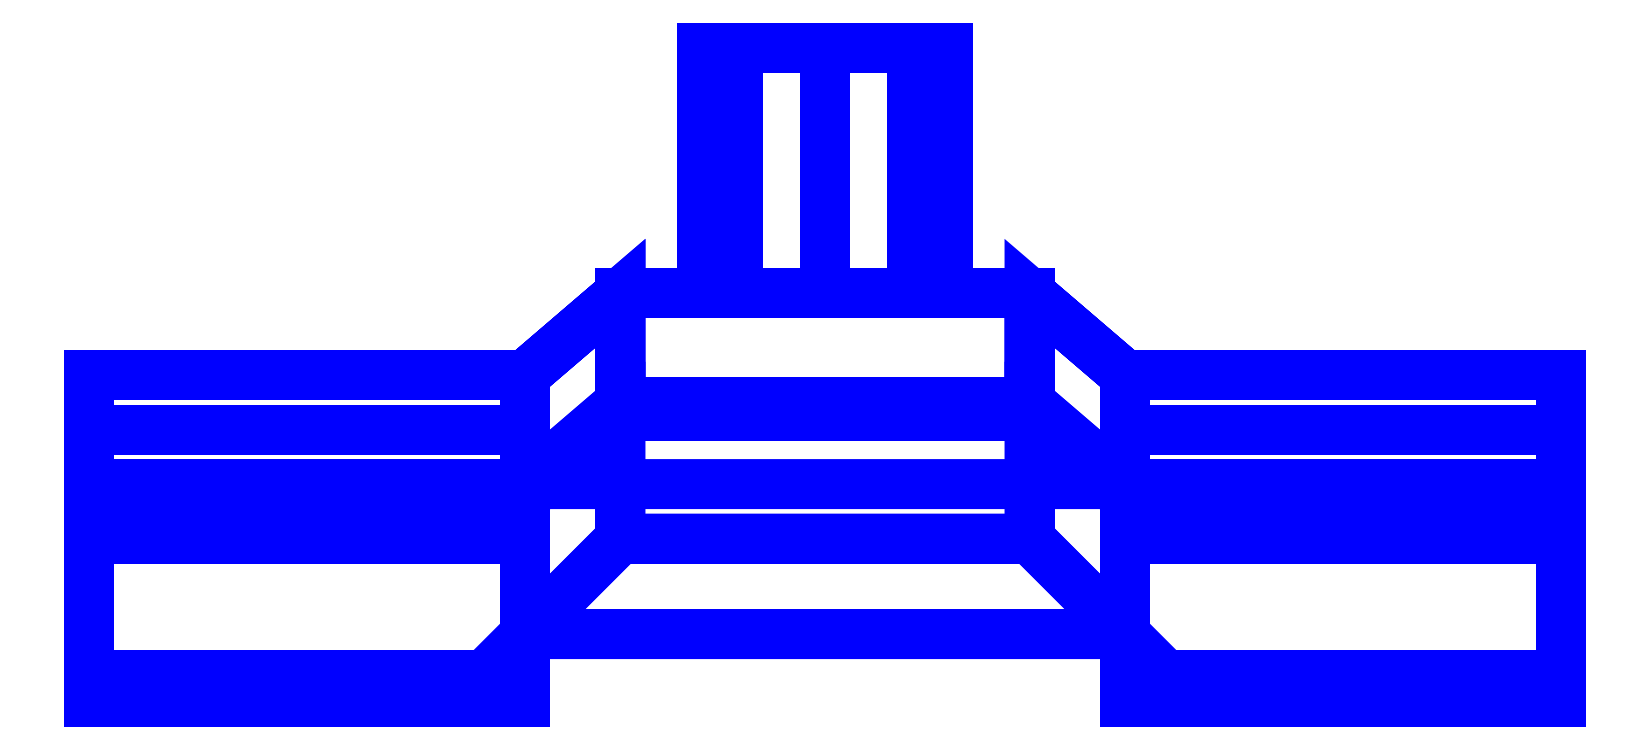
<metadata>
{"format":"dxf","ext":"dxf","renderer":"ezdxf+matplotlib","layout":"modelspace","background":"white","min_lineweight":24,"dpi":150}
</metadata>
<code>
0
SECTION
2
ENTITIES
0
3DFACE
8
SLEEVE
10
-0.54
20
0.05
30
0.2
11
-0.54
21
-0.07
31
0.25
12
-0.54
22
-0.05
32
0.3
13
-0.54
23
0.08
33
0.23
0
3DFACE
8
SLEEVE
10
-0.22
20
-0.05
30
0.3
11
-0.22
21
-0.07
31
0.25
12
-0.22
22
-0.02
32
0.2292
13
-0.22
23
-0.02
33
0.2838
0
3DFACE
8
SLEEVE
10
-0.54
20
-0.05
30
0.3
11
-0.54
21
-0.07
31
0.25
12
-0.22
22
-0.07
32
0.25
13
-0.22
23
-0.05
33
0.3
0
3DFACE
8
SLEEVE
10
-0.54
20
0.08
30
0.23
11
-0.54
21
-0.05
31
0.3
12
-0.22
22
-0.05
32
0.3
13
-0.22
23
0.08
33
0.23
0
3DFACE
8
SLEEVE
10
-0.22
20
0.05
30
0.2
11
-0.22
21
-0.07
31
0.25
12
-0.54
22
-0.07
32
0.25
13
-0.54
23
0.05
33
0.2
0
3DFACE
8
SLEEVE
10
-0.54
20
0.13
30
0.04
11
-0.54
21
0.05
31
0.2
12
-0.54
22
0.08
32
0.23
13
-0.54
23
0.17
33
0.1
0
3DFACE
8
SLEEVE
10
-0.54
20
0.17
30
0.1
11
-0.54
21
0.08
31
0.23
12
-0.22
22
0.08
32
0.23
13
-0.22
23
0.17
33
0.1
0
3DFACE
8
SLEEVE
10
-0.22
20
0.13
30
0.04
11
-0.22
21
0.05
31
0.2
12
-0.54
22
0.05
32
0.2
13
-0.54
23
0.13
33
0.04
0
3DFACE
8
SLEEVE
10
-0.54
20
0.13
30
-0.05
11
-0.54
21
0.13
31
0.04
12
-0.54
22
0.17
32
0.1
13
-0.54
23
0.17
33
-0.07
0
3DFACE
8
SLEEVE
10
-0.54
20
0.17
30
-0.07
11
-0.54
21
0.17
31
0.1
12
-0.22
22
0.17
32
0.1
13
-0.22
23
0.17
33
-0.07
0
3DFACE
8
SLEEVE
10
-0.22
20
0.13
30
-0.05
11
-0.22
21
0.13
31
0.04
12
-0.54
22
0.13
32
0.04
13
-0.54
23
0.13
33
-0.05
0
3DFACE
8
SLEEVE
10
-0.54
20
0.09
30
-0.16
11
-0.54
21
0.17
31
-0.07
12
-0.22
22
0.17
32
-0.07
13
-0.22
23
0.09
33
-0.16
0
3DFACE
8
SLEEVE
10
-0.54
20
0.08
30
-0.12
11
-0.54
21
0.13
31
-0.05
12
-0.54
22
0.17
32
-0.07
13
-0.54
23
0.09
33
-0.16
0
3DFACE
8
SLEEVE
10
-0.22
20
0.09
30
-0.16
11
-0.22
21
0.08
31
-0.12
12
-0.54
22
0.08
32
-0.12
13
-0.54
23
0.09
33
-0.16
0
3DFACE
8
SLEEVE
10
-0.22
20
0.08
30
-0.12
11
-0.22
21
0.13
31
-0.05
12
-0.54
22
0.13
32
-0.05
13
-0.54
23
0.08
33
-0.12
0
3DFACE
8
SLEEVE
10
-0.22
20
0.08
30
0.23
11
-0.22
21
-0.02
31
0.2838
12
-0.15
22
0.05
32
0.31
13
-0.15
23
0.14
33
0.26
0
3DFACE
8
SLEEVE
10
-0.15
20
0.14
30
0.26
11
-0.15
21
0.05
31
0.31
12
0.15
22
0.05
32
0.31
13
0.15
23
0.14
33
0.26
0
3DFACE
8
SLEEVE
10
0.15
20
0.05
30
0.31
11
0.22
21
-0.02
31
0.2838
12
0.22
22
0.08
32
0.23
13
0.15
23
0.14
33
0.26
0
3DFACE
8
SLEEVE
10
-0.15
20
0.05
30
0.31
11
-0.22
21
-0.02
31
0.2838
12
0.22
22
-0.02
32
0.2838
13
0.15
23
0.05
33
0.31
0
3DFACE
8
SLEEVE
10
0.15
20
0.14
30
0.26
11
0.22
21
0.08
31
0.23
12
0.22
22
0.17
32
0.1
13
0.15
23
0.23
33
0.12
0
3DFACE
8
SLEEVE
10
-0.22
20
0.17
30
0.1
11
-0.22
21
0.08
31
0.23
12
-0.15
22
0.14
32
0.26
13
-0.15
23
0.23
33
0.12
0
3DFACE
8
SLEEVE
10
-0.15
20
0.23
30
0.12
11
-0.15
21
0.14
31
0.26
12
0.15
22
0.14
32
0.26
13
0.15
23
0.23
33
0.12
0
3DFACE
8
SLEEVE
10
0.15
20
0.23
30
0.12
11
0.22
21
0.17
31
0.1
12
0.22
22
0.17
32
-0.07
13
0.15
23
0.23
33
-0.09
0
3DFACE
8
SLEEVE
10
-0.22
20
0.17
30
-0.07
11
-0.22
21
0.17
31
0.1
12
-0.15
22
0.23
32
0.12
13
-0.15
23
0.23
33
-0.09
0
3DFACE
8
SLEEVE
10
-0.15
20
0.23
30
-0.09
11
-0.15
21
0.23
31
0.12
12
0.15
22
0.23
32
0.12
13
0.15
23
0.23
33
-0.09
0
3DFACE
8
SLEEVE
10
-0.15
20
0.15
30
-0.22
11
-0.15
21
0.23
31
-0.09
12
0.15
22
0.23
32
-0.09
13
0.15
23
0.15
33
-0.22
0
3DFACE
8
SLEEVE
10
-0.22
20
0.09
30
-0.16
11
-0.22
21
0.17
31
-0.07
12
-0.15
22
0.23
32
-0.09
13
-0.15
23
0.15
33
-0.22
0
3DFACE
8
SLEEVE
10
0.15
20
0.23
30
-0.09
11
0.22
21
0.17
31
-0.07
12
0.22
22
0.09
32
-0.16
13
0.15
23
0.15
33
-0.22
0
3DFACE
8
SLEEVE
10
0.15
20
0.15
30
-0.22
11
0.22
21
0.09
31
-0.16
12
-0.22
22
0.09
32
-0.16
13
-0.15
23
0.15
33
-0.22
0
3DFACE
8
SLEEVE
10
0.22
20
0.17
30
0.1
11
0.22
21
0.08
31
0.23
12
0.54
22
0.08
32
0.23
13
0.54
23
0.17
33
0.1
0
3DFACE
8
SLEEVE
10
0.22
20
-0.02
30
0.2292
11
0.22
21
-0.07
31
0.25
12
0.22
22
-0.05
32
0.3
13
0.22
23
-0.02
33
0.2838
0
3DFACE
8
SLEEVE
10
0.54
20
0.09
30
-0.16
11
0.54
21
0.08
31
-0.12
12
0.22
22
0.08
32
-0.12
13
0.22
23
0.09
33
-0.16
0
3DFACE
8
SLEEVE
10
0.22
20
0.09
30
-0.16
11
0.22
21
0.17
31
-0.07
12
0.54
22
0.17
32
-0.07
13
0.54
23
0.09
33
-0.16
0
3DFACE
8
SLEEVE
10
0.22
20
0.17
30
-0.07
11
0.22
21
0.17
31
0.1
12
0.54
22
0.17
32
0.1
13
0.54
23
0.17
33
-0.07
0
3DFACE
8
SLEEVE
10
0.54
20
0.13
30
-0.05
11
0.54
21
0.13
31
0.04
12
0.22
22
0.13
32
0.04
13
0.22
23
0.13
33
-0.05
0
3DFACE
8
SLEEVE
10
0.54
20
0.08
30
-0.12
11
0.54
21
0.13
31
-0.05
12
0.22
22
0.13
32
-0.05
13
0.22
23
0.08
33
-0.12
0
3DFACE
8
SLEEVE
10
0.54
20
0.13
30
0.04
11
0.54
21
0.05
31
0.2
12
0.22
22
0.05
32
0.2
13
0.22
23
0.13
33
0.04
0
3DFACE
8
SLEEVE
10
0.22
20
0.08
30
0.23
11
0.22
21
-0.05
31
0.3
12
0.54
22
-0.05
32
0.3
13
0.54
23
0.08
33
0.23
0
3DFACE
8
SLEEVE
10
0.54
20
0.08
30
0.23
11
0.54
21
0.05
31
0.2
12
0.54
22
0.13
32
0.04
13
0.54
23
0.17
33
0.1
0
3DFACE
8
SLEEVE
10
0.22
20
-0.05
30
0.3
11
0.22
21
-0.07
31
0.25
12
0.54
22
-0.07
32
0.25
13
0.54
23
-0.05
33
0.3
0
3DFACE
8
SLEEVE
10
0.54
20
-0.05
30
0.3
11
0.54
21
-0.07
31
0.25
12
0.54
22
0.05
32
0.2
13
0.54
23
0.08
33
0.23
0
3DFACE
8
SLEEVE
10
0.54
20
0.05
30
0.2
11
0.54
21
-0.07
31
0.25
12
0.22
22
-0.07
32
0.25
13
0.22
23
0.05
33
0.2
0
3DFACE
8
SLEEVE
10
0.54
20
0.17
30
-0.07
11
0.54
21
0.13
31
-0.05
12
0.54
22
0.08
32
-0.12
13
0.54
23
0.09
33
-0.16
0
3DFACE
8
SLEEVE
10
0.54
20
0.17
30
0.1
11
0.54
21
0.13
31
0.04
12
0.54
22
0.13
32
-0.05
13
0.54
23
0.17
33
-0.07
0
3DFACE
8
SLEEVE
10
-0.22
20
-0.02
30
0.2838
11
-0.22
21
-0.02
31
0.2292
12
0.22
22
-0.02
32
0.2292
13
0.22
23
-0.02
33
0.2838
0
3DFACE
8
SLEEVE
10
0.09
20
0.41
30
0
11
0.06364
21
0.41
31
0.06364
12
0.06364
22
0.23
32
0.06364
13
0.09
23
0.23
33
0
0
3DFACE
8
SLEEVE
10
0.06364
20
0.41
30
0.06364
11
0
21
0.41
31
0.09
12
0
22
0.23
32
0.09
13
0.06364
23
0.23
33
0.06364
0
3DFACE
8
SLEEVE
10
0
20
0.41
30
0.09
11
-0.06364
21
0.41
31
0.06364
12
-0.06364
22
0.23
32
0.06364
13
0
23
0.23
33
0.09
0
3DFACE
8
SLEEVE
10
-0.06364
20
0.41
30
0.06364
11
-0.09
21
0.41
31
0
12
-0.09
22
0.23
32
0
13
-0.06364
23
0.23
33
0.06364
0
3DFACE
8
SLEEVE
10
-0.09
20
0.41
30
0
11
-0.06364
21
0.41
31
-0.06364
12
-0.06364
22
0.23
32
-0.06364
13
-0.09
23
0.23
33
0
0
3DFACE
8
SLEEVE
10
-0.06364
20
0.41
30
-0.06364
11
0
21
0.41
31
-0.09
12
0
22
0.23
32
-0.09
13
-0.06364
23
0.23
33
-0.06364
0
3DFACE
8
SLEEVE
10
0
20
0.41
30
-0.09
11
0.06364
21
0.41
31
-0.06364
12
0.06364
22
0.23
32
-0.06364
13
0
23
0.23
33
-0.09
0
3DFACE
8
SLEEVE
10
0.06364
20
0.41
30
-0.06364
11
0.09
21
0.41
31
0
12
0.09
22
0.23
32
0
13
0.06364
23
0.23
33
-0.06364
0
3DFACE
8
SLEEVE
10
0
20
0.41
30
0.075
11
-0.05303
21
0.41
31
0.05303
12
-0.06364
22
0.41
32
0.06364
13
0
23
0.41
33
0.09
0
3DFACE
8
SLEEVE
10
-0.05303
20
0.41
30
0.05303
11
-0.075
21
0.41
31
-4e-16
12
-0.09
22
0.41
32
0
13
-0.06364
23
0.41
33
0.06364
0
3DFACE
8
SLEEVE
10
-0.075
20
0.41
30
0
11
-0.05303
21
0.41
31
-0.05303
12
-0.06364
22
0.41
32
-0.06364
13
-0.09
23
0.41
33
0
0
3DFACE
8
SLEEVE
10
-0.05303
20
0.41
30
-0.05303
11
2e-16
21
0.41
31
-0.075
12
-2e-16
22
0.41
32
-0.09
13
-0.06364
23
0.41
33
-0.06364
0
3DFACE
8
SLEEVE
10
0
20
0.41
30
-0.075
11
0.05303
21
0.41
31
-0.05303
12
0.06364
22
0.41
32
-0.06364
13
-1e-16
23
0.41
33
-0.09
0
3DFACE
8
SLEEVE
10
0.05303
20
0.41
30
-0.05303
11
0.075
21
0.41
31
4e-16
12
0.09
22
0.41
32
0
13
0.06364
23
0.41
33
-0.06364
0
3DFACE
8
SLEEVE
10
0.075
20
0.41
30
0
11
0.05303
21
0.41
31
0.05303
12
0.06364
22
0.41
32
0.06364
13
0.09
23
0.41
33
0
0
3DFACE
8
SLEEVE
10
0.05303
20
0.41
30
0.05303
11
2e-16
21
0.41
31
0.075
12
2e-16
22
0.41
32
0.09
13
0.06364
23
0.41
33
0.06364
0
VIEWPORT
8
0
10
144.7
20
101.2
30
0
40
391.1
41
222.2
68
     2
69
     1
0
VIEWPORT
8
0
10
139.2
20
100.8
30
0
40
222.8
41
161.3
68
     1
69
     2
0
ENDSEC
0
EOF

</code>
